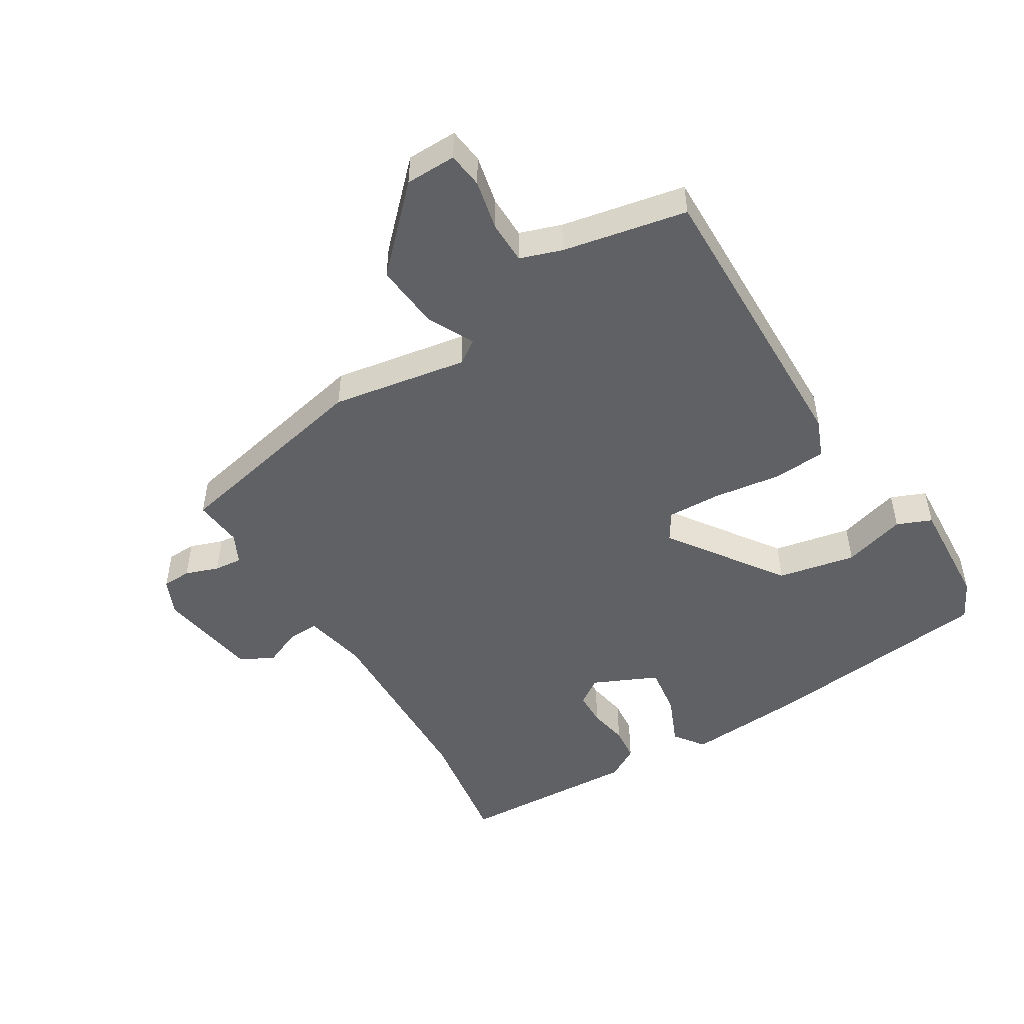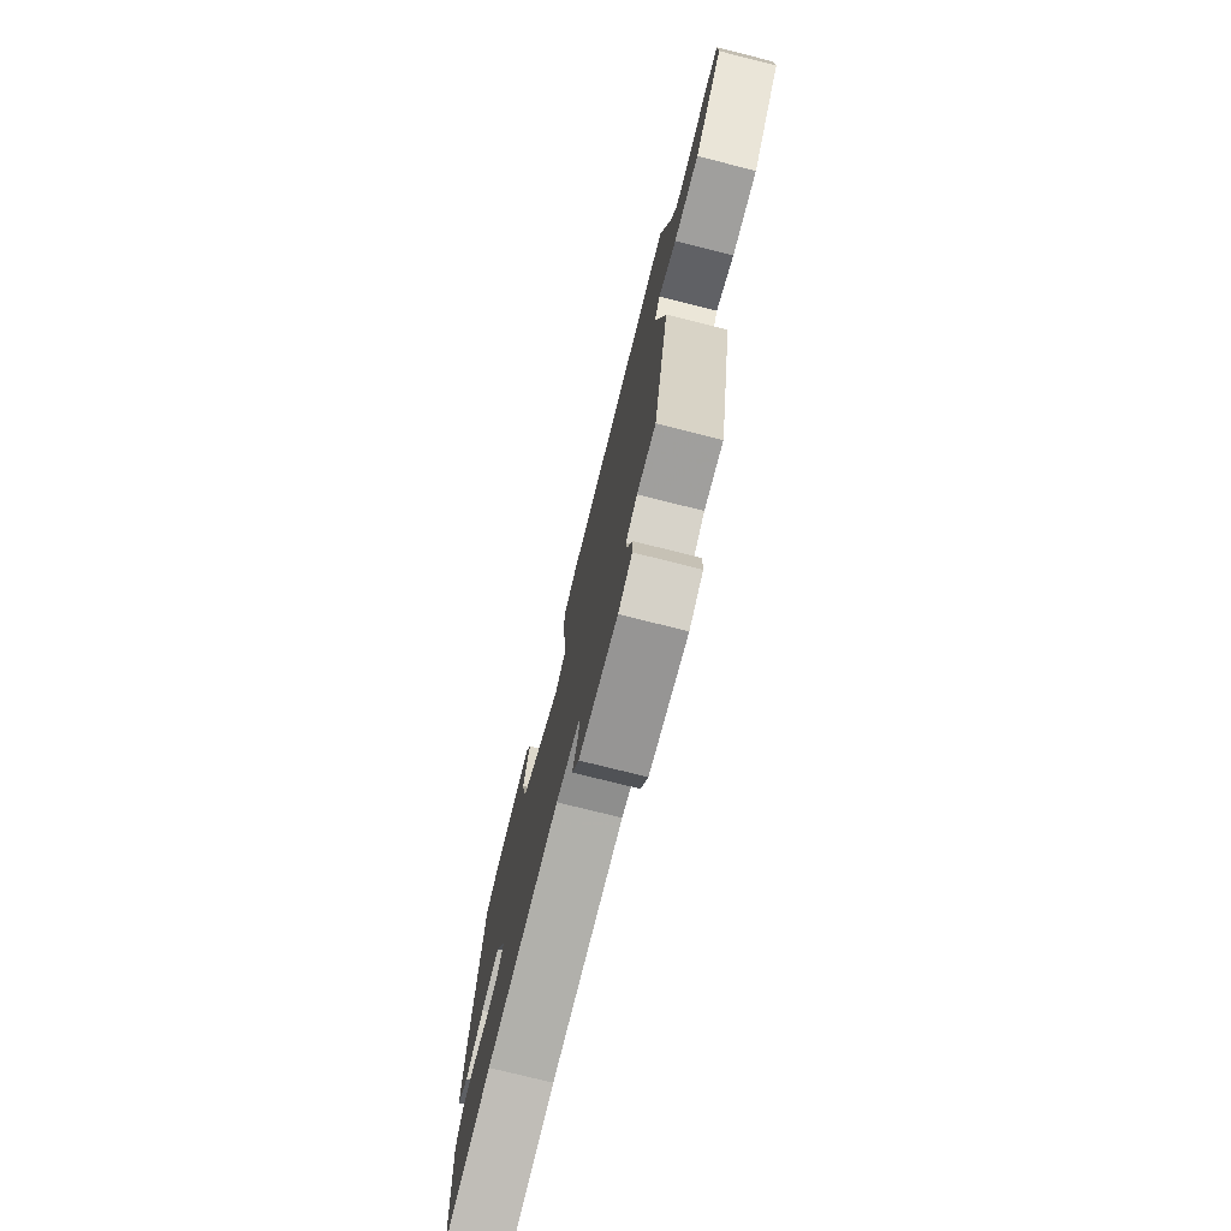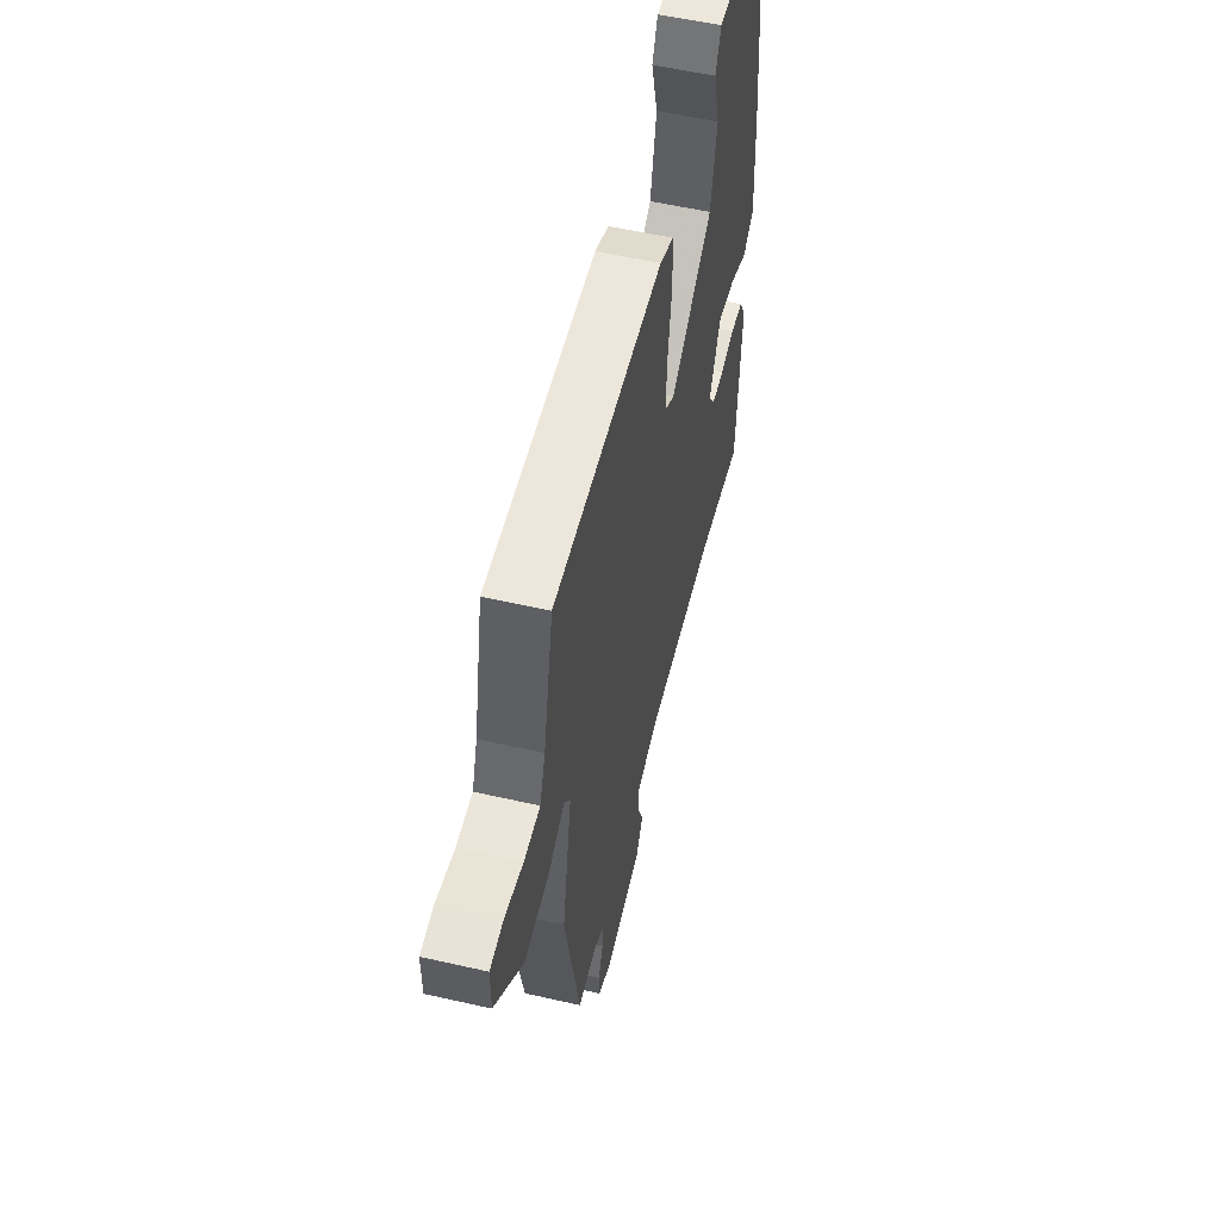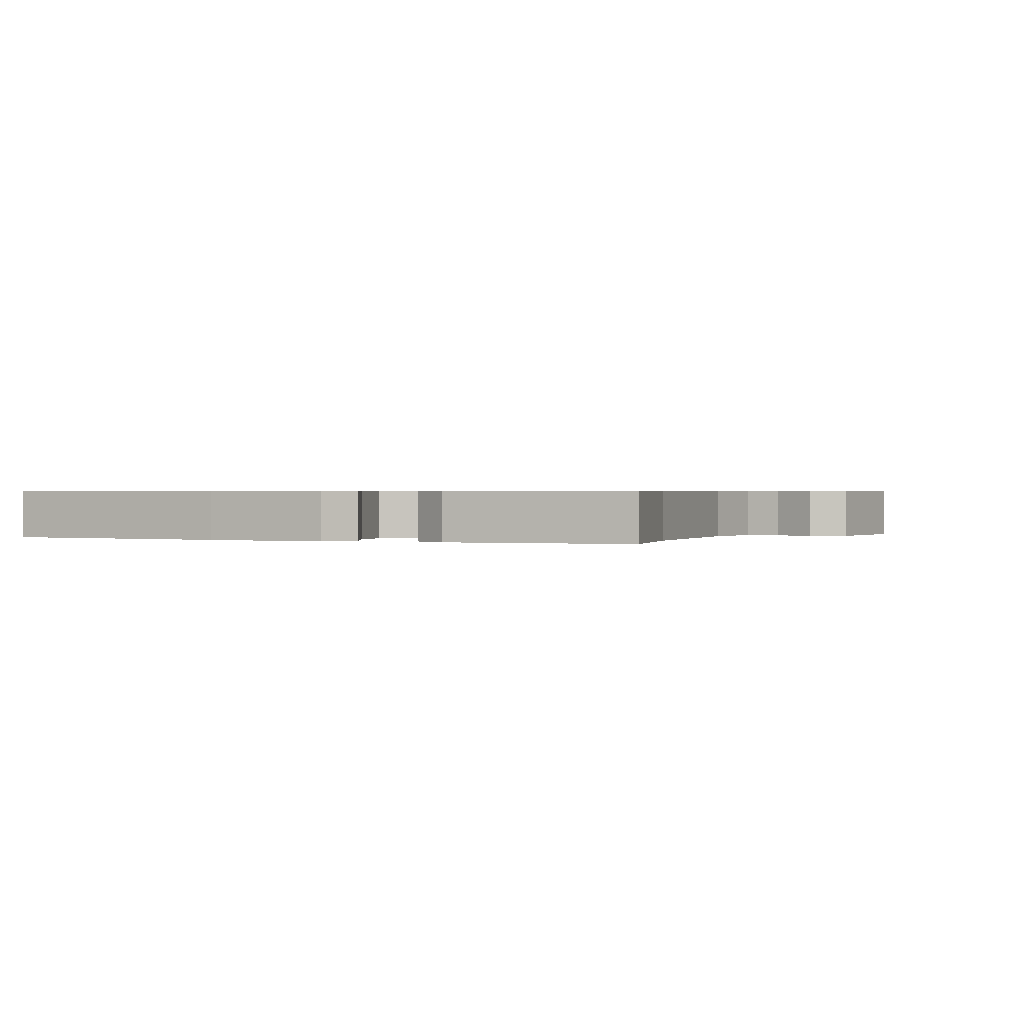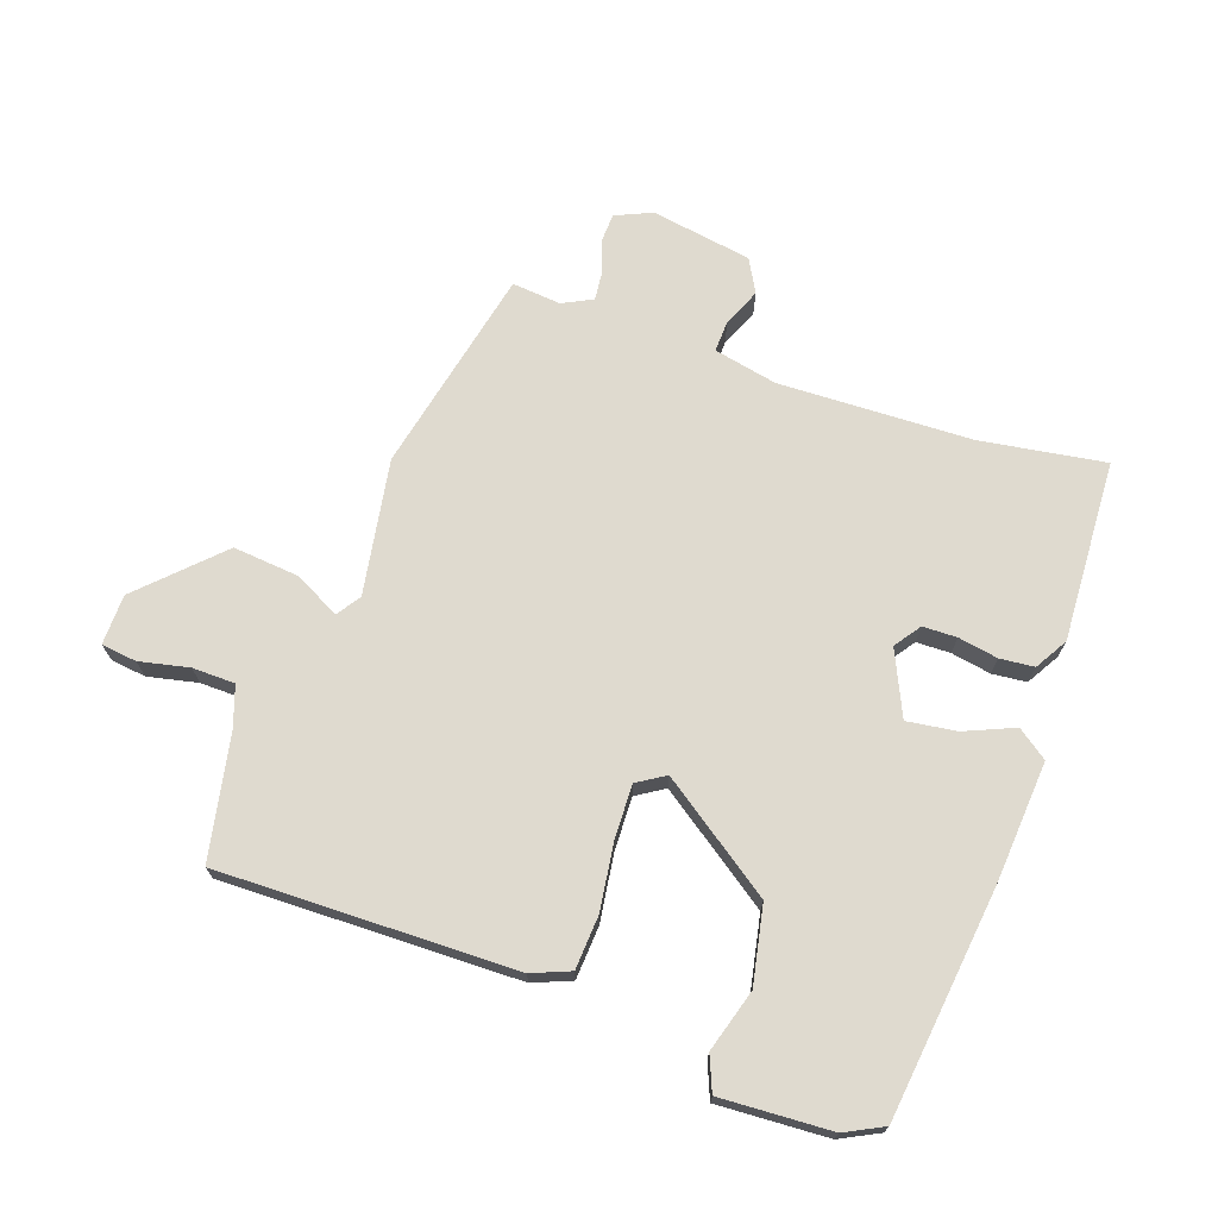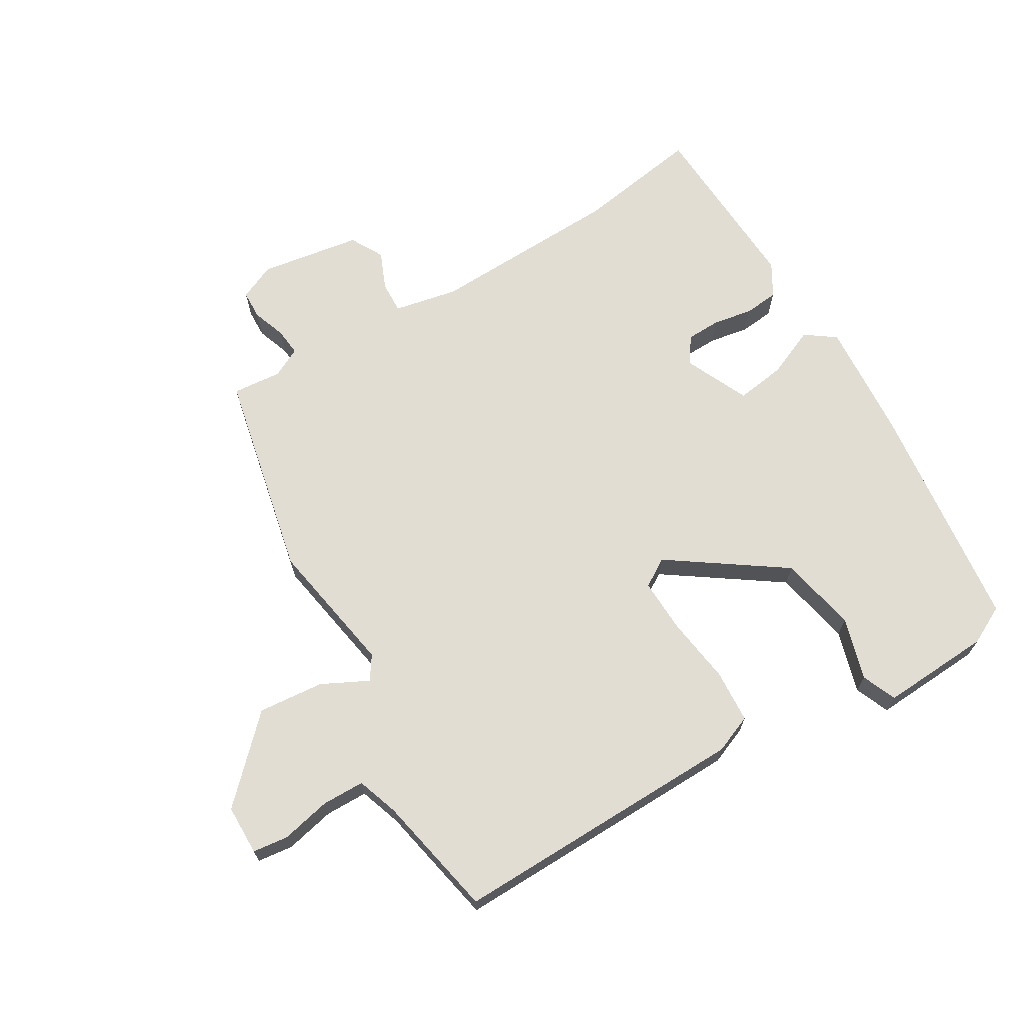
<metadata>
{"format":"obj","ext":"obj","renderer":"f3d","projection":"perspective","resolution":1024,"background":"white","views":[{"elev":-49.3,"azim":-57.7,"up":"+Y"},{"elev":-75.8,"azim":-104.1,"up":"+Z"},{"elev":55.4,"azim":-76.5,"up":"+Z"},{"elev":0.6,"azim":113.5,"up":"+Y"},{"elev":70.7,"azim":20.2,"up":"+Y"},{"elev":68.2,"azim":-30.0,"up":"+Y"}]}
</metadata>
<code>
v 0.496 0.07 0.501
v 0.533 0.07 0.142
v 0.544 0.07 -0.044
v 0.497 0.07 -0.077
v 0.421 0.07 -0.043
v 0.344 0.07 -0.031
v 0.297 0.07 -0.13
v 0.325 0.07 -0.171
v 0.378 0.07 -0.173
v 0.44 0.07 -0.163
v 0.493 0.07 -0.169
v 0.522 0.07 -0.22
v 0.504 0.07 -0.501
v 0.311 0.07 -0.468
v 0.012 0.07 -0.454
v -0.087 0.07 -0.473
v -0.086 0.07 -0.522
v -0.062 0.07 -0.581
v -0.091 0.07 -0.632
v -0.248 0.07 -0.655
v -0.304 0.07 -0.629
v -0.305 0.07 -0.584
v -0.286 0.07 -0.533
v -0.281 0.07 -0.49
v -0.327 0.07 -0.466
v -0.403 0.07 -0.472
v -0.467 0.07 -0.15
v -0.428 0.07 0.059
v -0.452 0.07 0.096
v -0.524 0.07 0.061
v -0.626 0.07 0.053
v -0.742 0.07 0.172
v -0.742 0.07 0.25
v -0.687 0.07 0.256
v -0.61 0.07 0.238
v -0.544 0.07 0.238
v -0.521 0.07 0.302
v -0.48 0.07 0.492
v -0.02 0.07 0.477
v 0.039 0.07 0.452
v 0.043 0.07 0.369
v 0.027 0.07 0.266
v 0.023 0.07 0.182
v 0.066 0.07 0.154
v 0.244 0.07 0.274
v 0.27 0.07 0.394
v 0.243 0.07 0.491
v 0.266 0.07 0.544
v 0.437 0.07 0.532
v 0.496 0 0.501
v 0.533 0 0.142
v 0.544 0 -0.044
v 0.497 0 -0.077
v 0.421 0 -0.043
v 0.344 0 -0.031
v 0.297 0 -0.13
v 0.325 0 -0.171
v 0.378 0 -0.173
v 0.44 0 -0.163
v 0.493 0 -0.169
v 0.522 0 -0.22
v 0.504 0 -0.501
v 0.311 0 -0.468
v 0.012 0 -0.454
v -0.087 0 -0.473
v -0.086 0 -0.522
v -0.062 0 -0.581
v -0.091 0 -0.632
v -0.248 0 -0.655
v -0.304 0 -0.629
v -0.305 0 -0.584
v -0.286 0 -0.533
v -0.281 0 -0.49
v -0.327 0 -0.466
v -0.403 0 -0.472
v -0.467 0 -0.15
v -0.428 0 0.059
v -0.452 0 0.096
v -0.524 0 0.061
v -0.626 0 0.053
v -0.742 0 0.172
v -0.742 0 0.25
v -0.687 0 0.256
v -0.61 0 0.238
v -0.544 0 0.238
v -0.521 0 0.302
v -0.48 0 0.492
v -0.02 0 0.477
v 0.039 0 0.452
v 0.043 0 0.369
v 0.027 0 0.266
v 0.023 0 0.182
v 0.066 0 0.154
v 0.244 0 0.274
v 0.27 0 0.394
v 0.243 0 0.491
v 0.266 0 0.544
v 0.437 0 0.532
f 3 4 5
f 2 3 5
f 1 2 5
f 49 1 5
f 48 49 5
f 47 48 5
f 46 47 5
f 45 46 5 6
f 44 45 6 7
f 43 44 7 8
f 40 41 42
f 39 40 42
f 38 39 42
f 37 38 42
f 36 37 42 43
f 35 36 43 8
f 33 34 35
f 32 33 35
f 31 32 35
f 30 31 35
f 29 30 35
f 25 26 27 28
f 24 25 28
f 21 22 23
f 20 21 23
f 19 20 23
f 18 19 23
f 17 18 23
f 16 17 23 24
f 15 16 24 28
f 12 13 14
f 11 12 14
f 10 11 14
f 9 10 14
f 8 9 14 15
f 29 35 8
f 8 15 28 29
f 54 53 52
f 54 52 51
f 54 51 50
f 54 50 98
f 54 98 97
f 54 97 96
f 54 96 95
f 55 54 95 94
f 56 55 94 93
f 57 56 93 92
f 91 90 89
f 91 89 88
f 91 88 87
f 91 87 86
f 92 91 86 85
f 57 92 85 84
f 84 83 82
f 84 82 81
f 84 81 80
f 84 80 79
f 84 79 78
f 77 76 75 74
f 77 74 73
f 72 71 70
f 72 70 69
f 72 69 68
f 72 68 67
f 72 67 66
f 73 72 66 65
f 77 73 65 64
f 63 62 61
f 63 61 60
f 63 60 59
f 63 59 58
f 64 63 58 57
f 57 84 78
f 78 77 64 57
f 1 50 51 2
f 2 51 52 3
f 3 52 53 4
f 4 53 54 5
f 5 54 55 6
f 6 55 56 7
f 7 56 57 8
f 8 57 58 9
f 9 58 59 10
f 10 59 60 11
f 11 60 61 12
f 12 61 62 13
f 13 62 63 14
f 14 63 64 15
f 15 64 65 16
f 16 65 66 17
f 17 66 67 18
f 18 67 68 19
f 19 68 69 20
f 20 69 70 21
f 21 70 71 22
f 22 71 72 23
f 23 72 73 24
f 24 73 74 25
f 25 74 75 26
f 26 75 76 27
f 27 76 77 28
f 28 77 78 29
f 29 78 79 30
f 30 79 80 31
f 31 80 81 32
f 32 81 82 33
f 33 82 83 34
f 34 83 84 35
f 35 84 85 36
f 36 85 86 37
f 37 86 87 38
f 38 87 88 39
f 39 88 89 40
f 40 89 90 41
f 41 90 91 42
f 42 91 92 43
f 43 92 93 44
f 44 93 94 45
f 45 94 95 46
f 46 95 96 47
f 47 96 97 48
f 48 97 98 49
f 49 98 50 1

</code>
